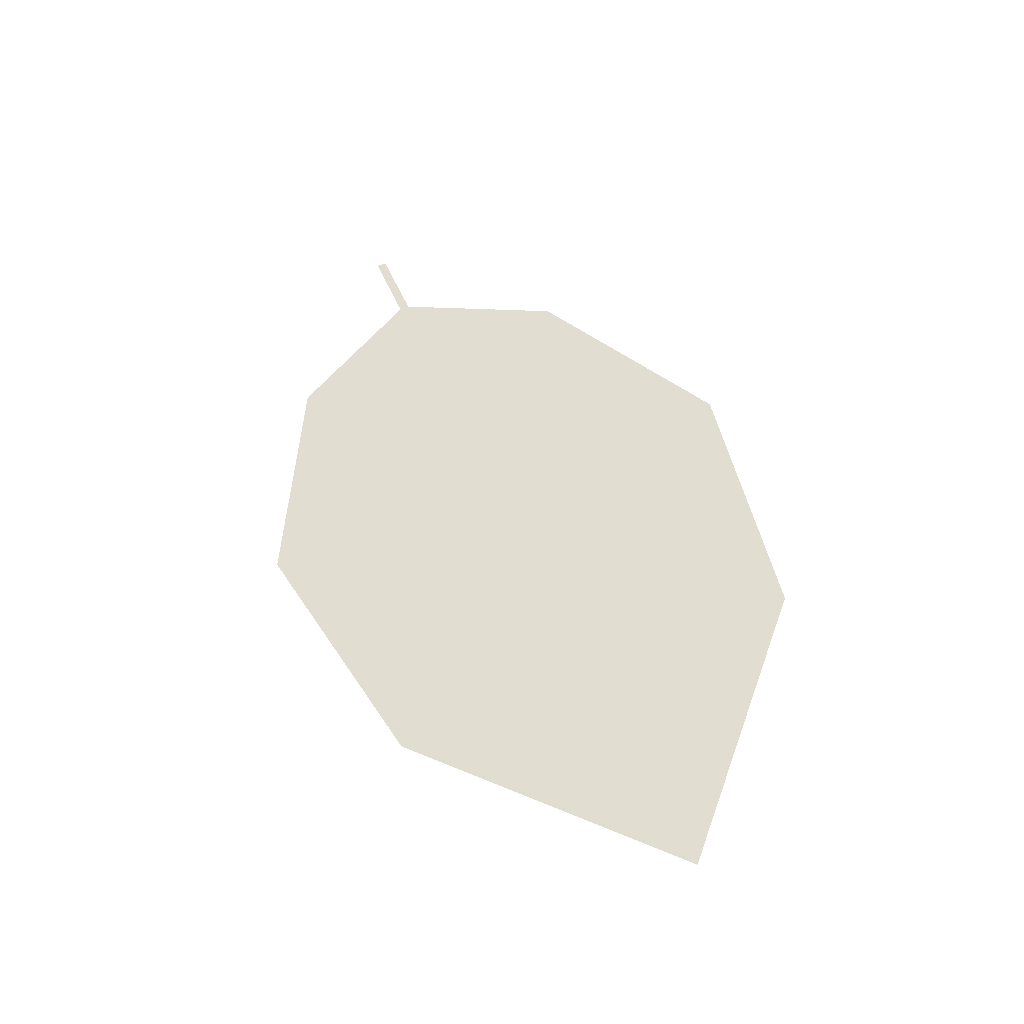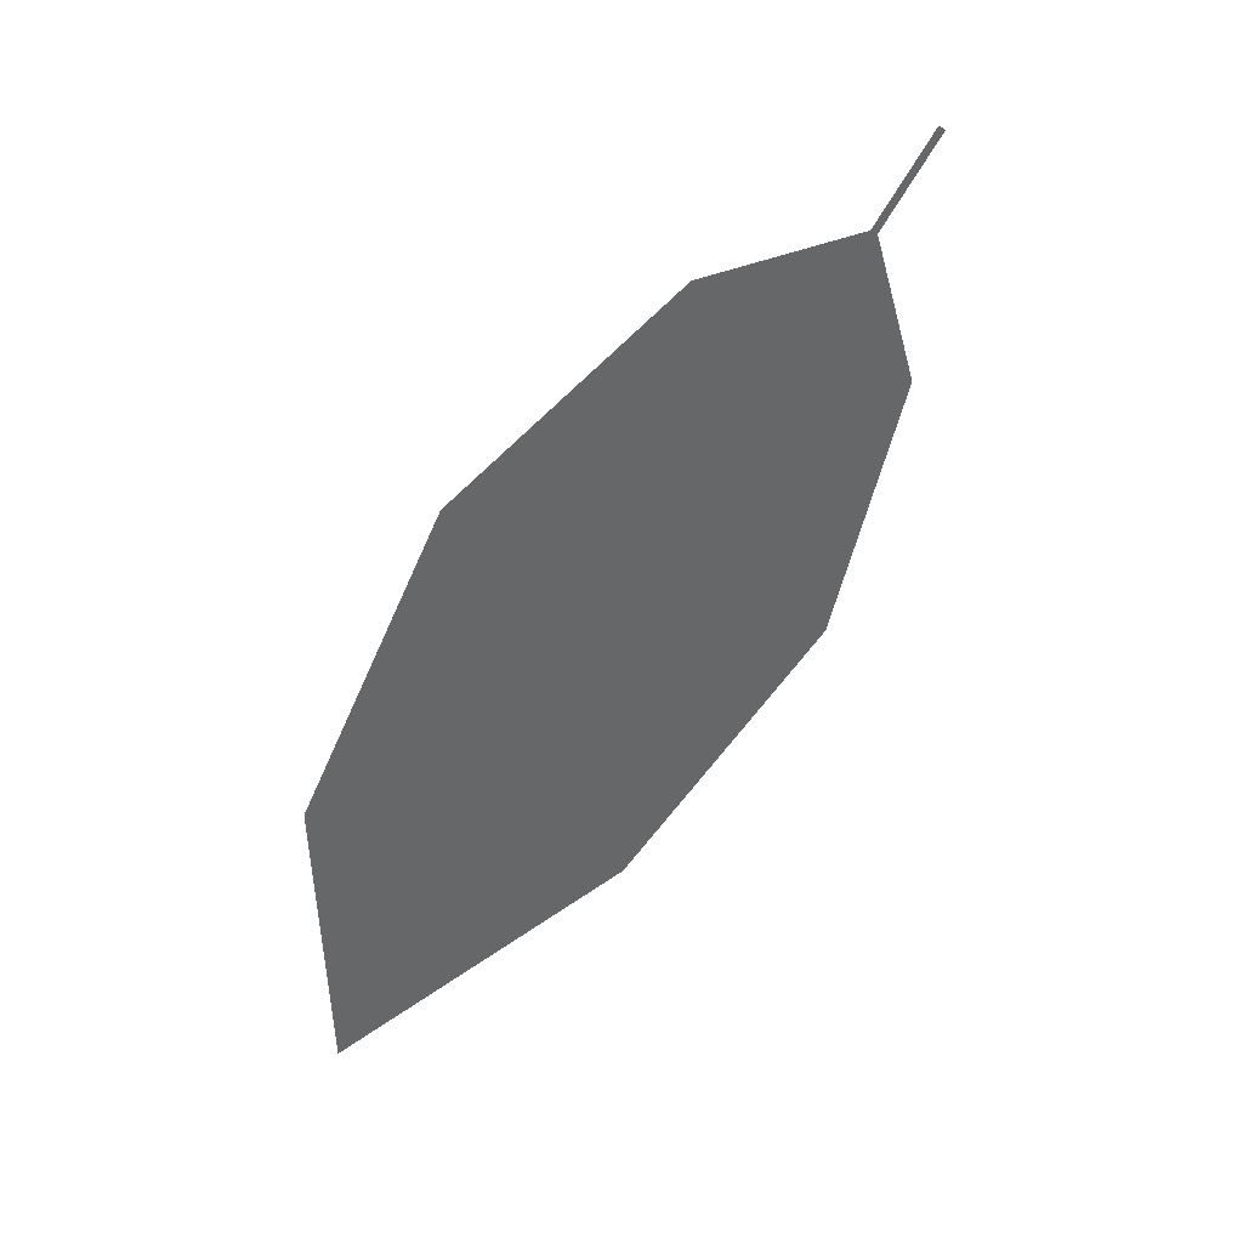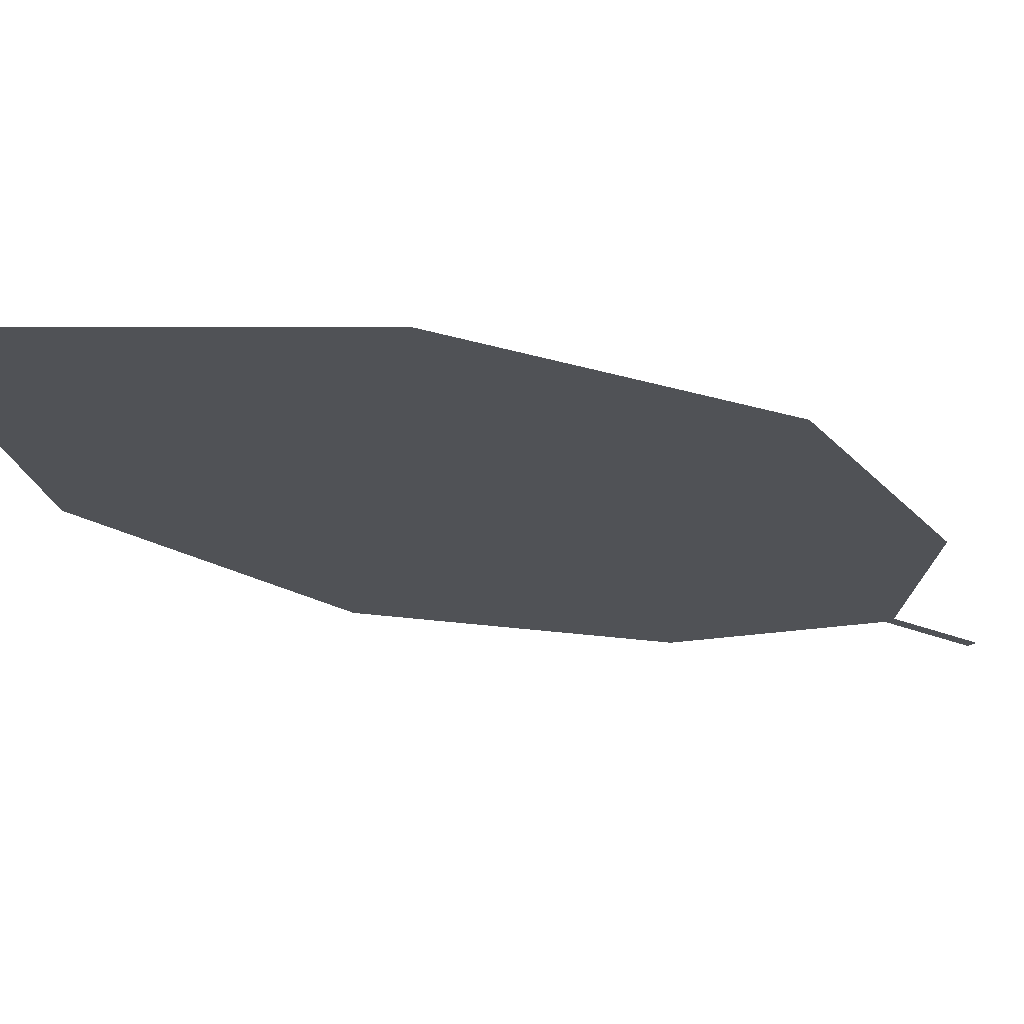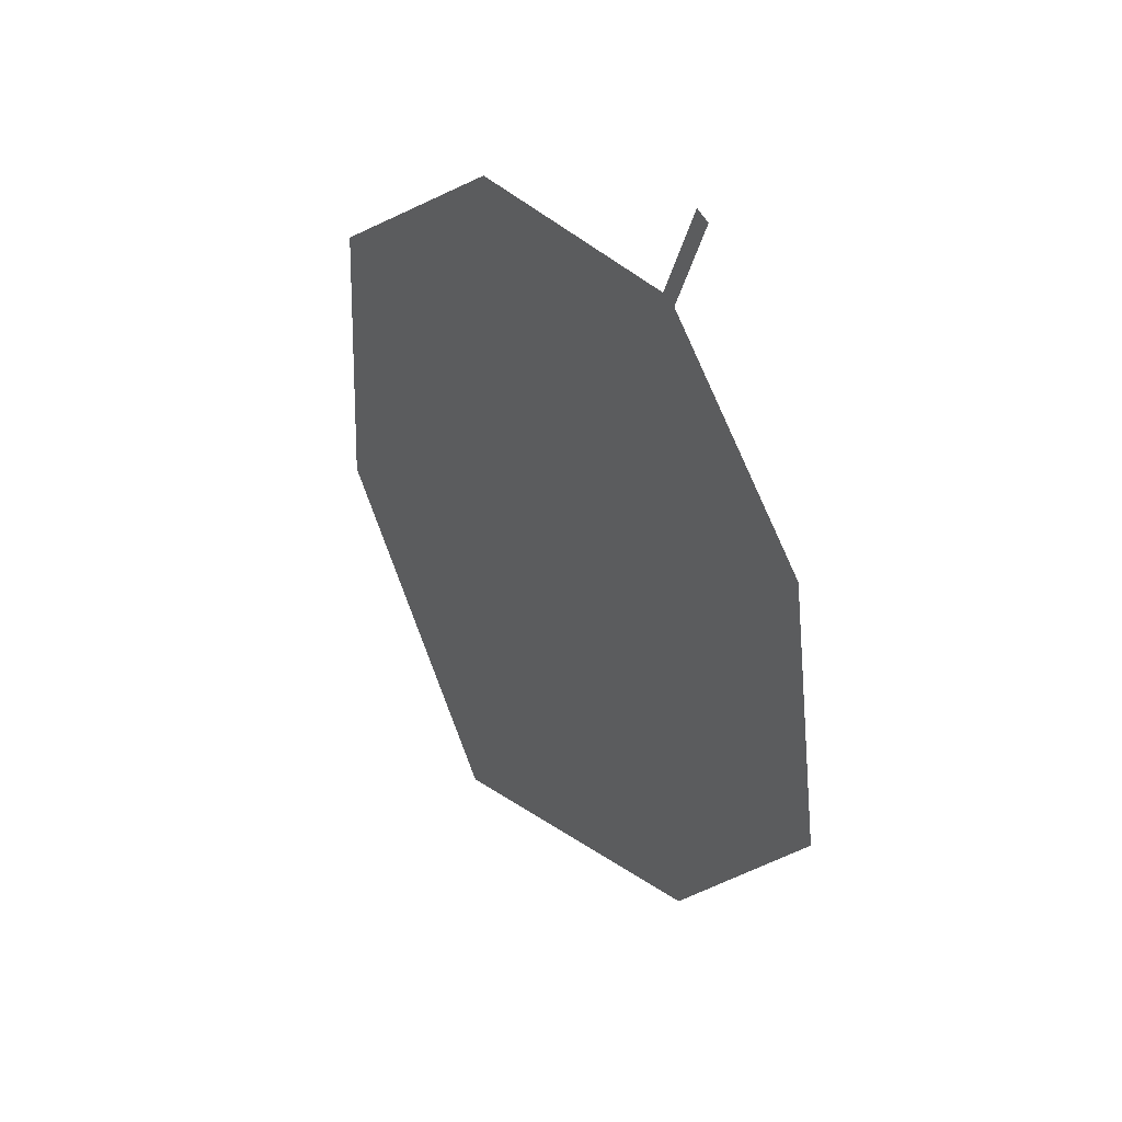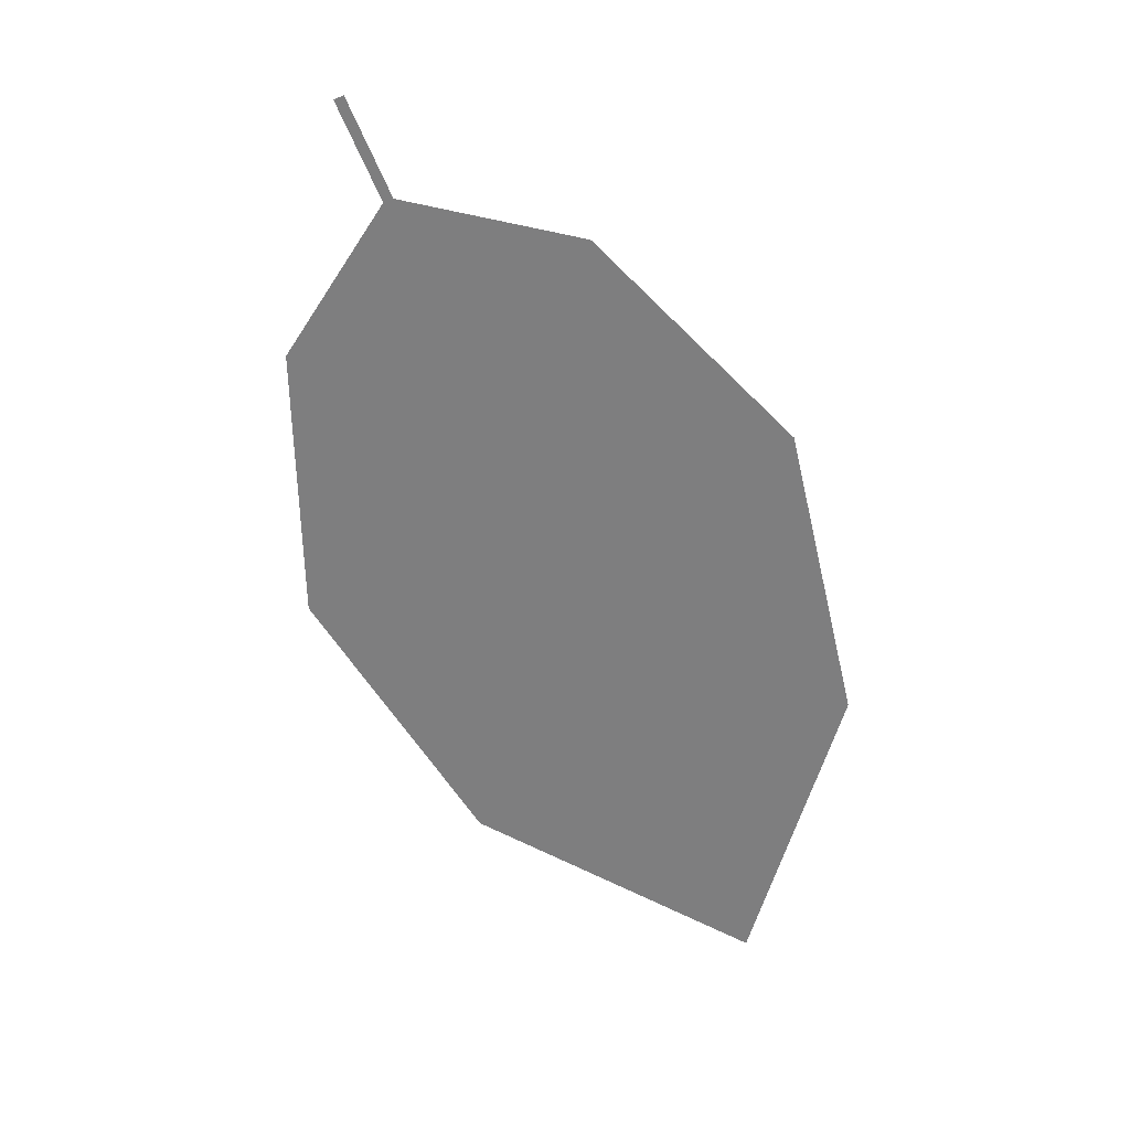
<metadata>
{"format":"obj","ext":"obj","renderer":"f3d","projection":"perspective","resolution":1024,"background":"white","views":[{"elev":-23.2,"azim":138.5,"up":"+Z"},{"elev":14.6,"azim":-86.8,"up":"+Z"},{"elev":34.6,"azim":-118.5,"up":"+Y"},{"elev":-53.0,"azim":-11.9,"up":"+Y"},{"elev":52.8,"azim":129.4,"up":"+Z"}]}
</metadata>
<code>
o Leaves.040_leaves.040
v 0.2848 0.1643 1.331
v 0.2853 0.1723 1.318
v 0.2858 0.1634 1.33
v 0.2848 0.1643 1.331
v 0.2853 0.1723 1.318
v 0.2858 0.1634 1.33
v 0.2863 0.1713 1.318
v 0.3016 0.1654 1.297
v 0.3096 0.2042 1.224
v 0.2863 0.1713 1.318
v 0.3016 0.1654 1.297
v 0.3096 0.2042 1.224
v 0.2905 0.2431 1.203
v 0.2688 0.2423 1.246
v 0.3131 0.1757 1.26
v 0.3131 0.1757 1.26
v 0.2621 0.2233 1.287
v 0.2688 0.2423 1.246
v 0.2621 0.2233 1.287
v 0.2905 0.2431 1.203
v 0.271 0.194 1.313
v 0.271 0.194 1.313
f 1 2 5 4
f 1 3 10 2
f 3 1 4 6
f 4 5 7 6
f 10 3 6 7
f 11 10 7 8
f 9 16 8 7
f 18 9 7 5
f 12 10 11 15
f 14 2 10 12
f 13 12 9 20
f 14 12 13
f 12 15 16 9
f 15 11 8 16
f 2 14 17 22
f 17 14 18 19
f 14 13 20 18
f 5 21 19 18
f 18 20 9
f 22 17 19 21
f 2 22 21 5

</code>
